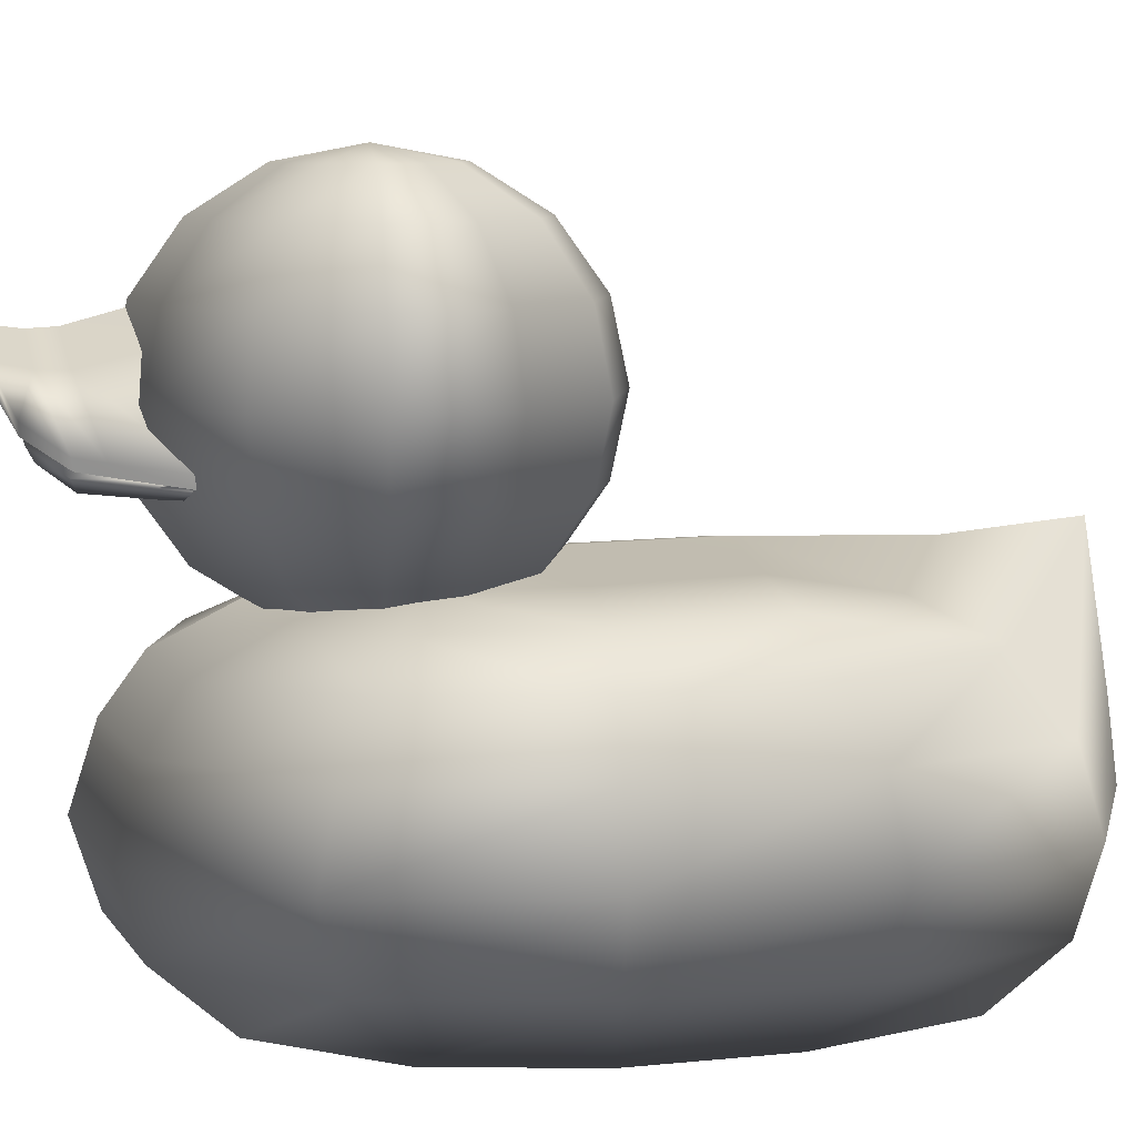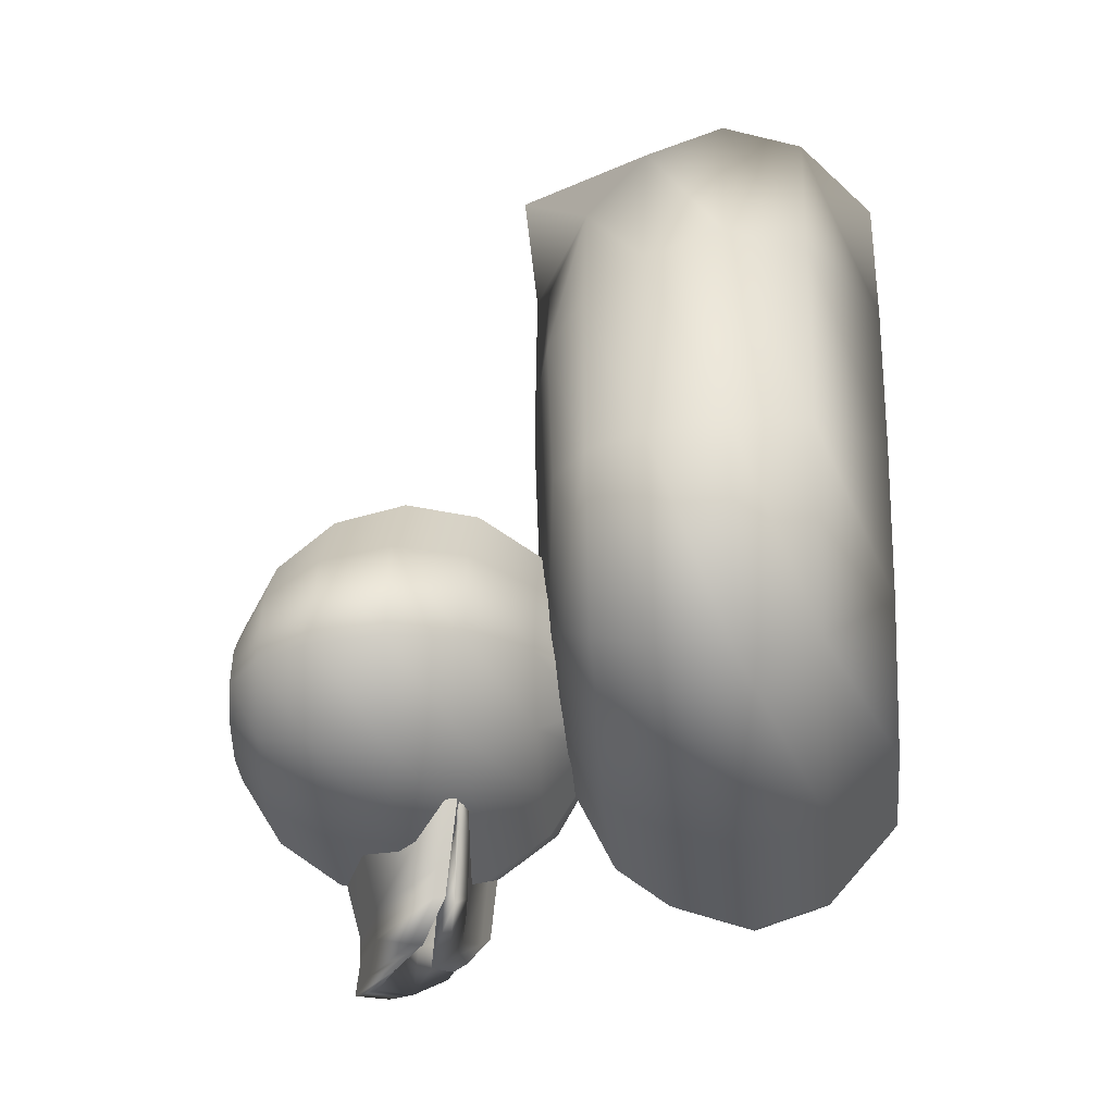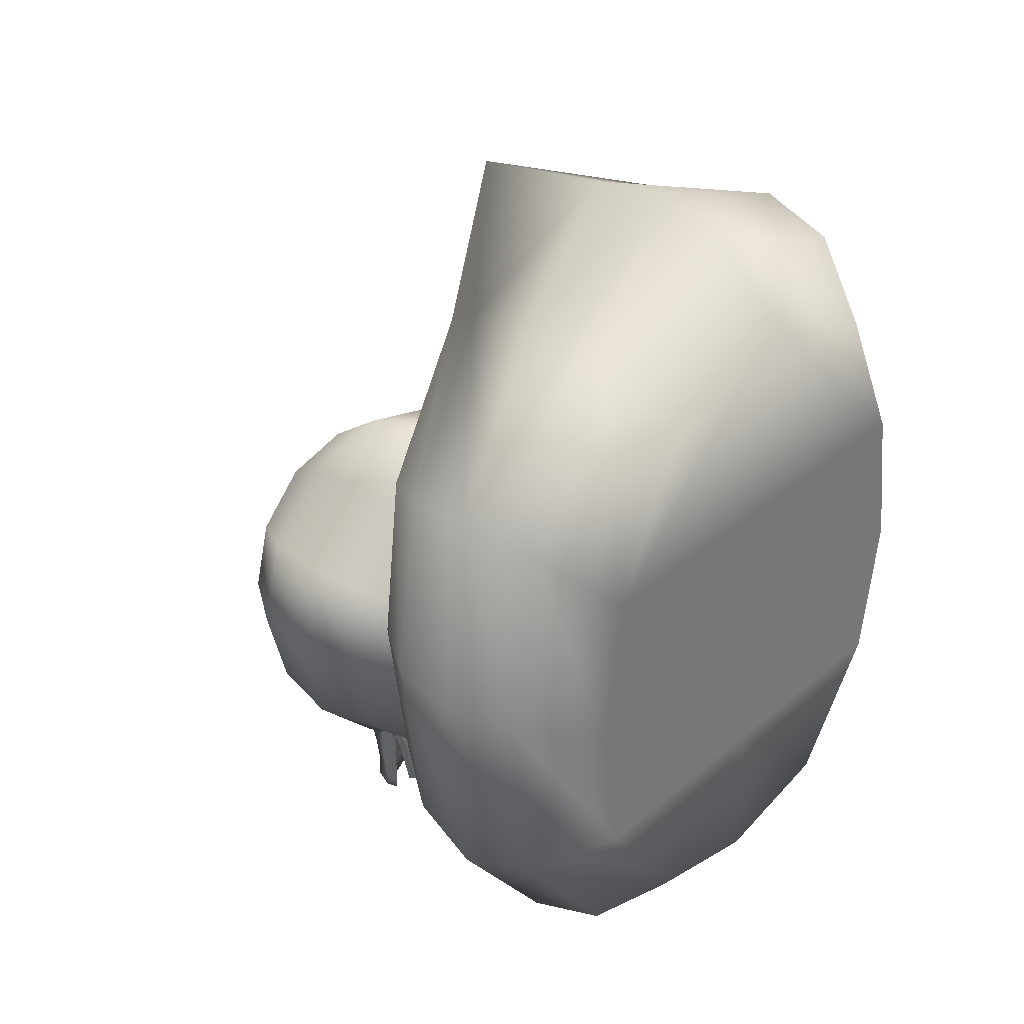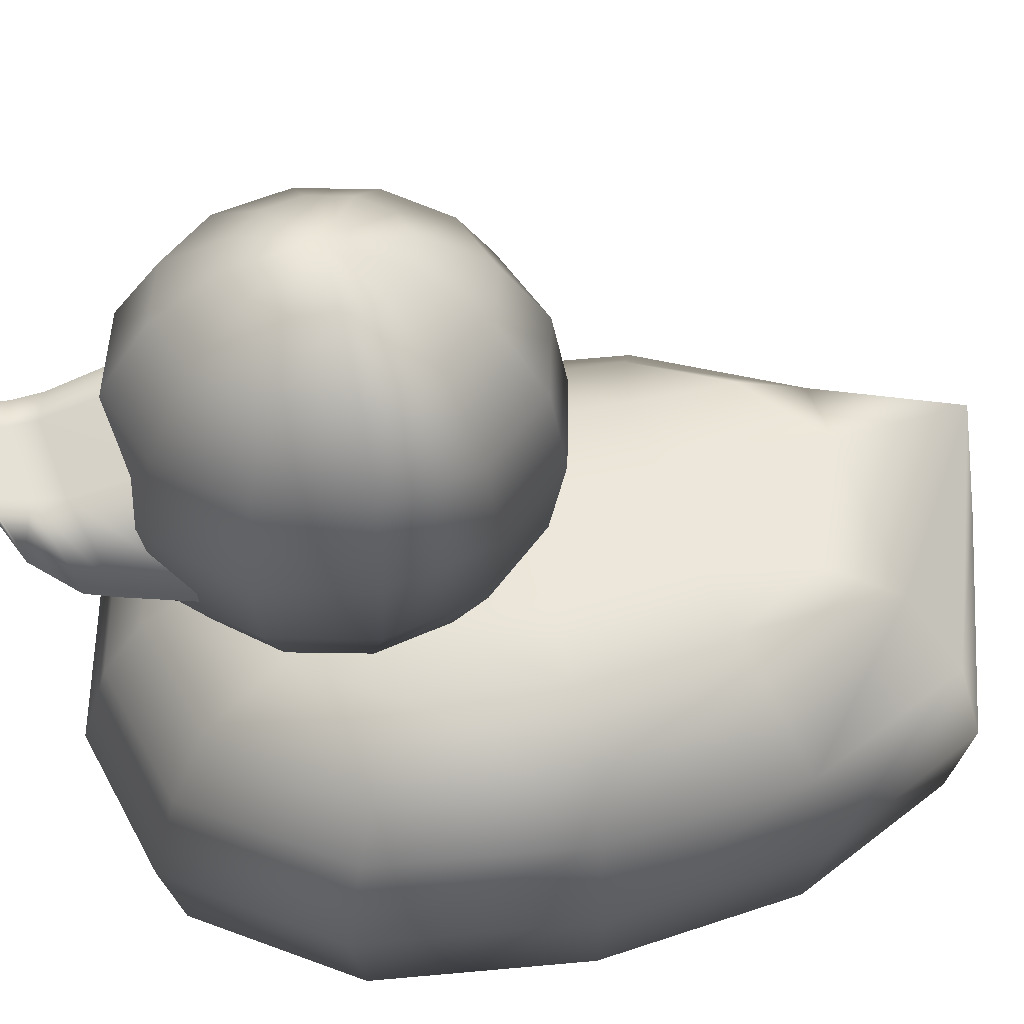
<metadata>
{"format":"obj","ext":"obj","renderer":"f3d","projection":"perspective","resolution":1024,"background":"white","views":[{"elev":8.7,"azim":-97.1,"up":"+Y"},{"elev":-21.8,"azim":-84.1,"up":"+Z"},{"elev":33.8,"azim":-48.5,"up":"+Z"},{"elev":44.2,"azim":-103.9,"up":"+Y"}]}
</metadata>
<code>
g RubberDuck1
v -1.296 3.404 -18.2
v -1.278 3.323 -18.2
v -1.331 3.294 -17.99
v -1.348 3.377 -18
v -0.5 4.096 -18.73
v -0.9247 3.915 -18.67
v -0.9622 3.87 -18.42
v -0.5 4.067 -18.48
v -0.5 3.307 -18.35
v -0.5 3.237 -17.87
v -0.9953 3.192 -17.76
v -0.9269 3.225 -18.27
v -1.11 3.503 -18.5
v -1.138 3.593 -18.5
v -0.932 3.735 -18.64
v -0.5 4.078 -18.28
v -0.9933 3.868 -18.2
v -1.041 4.039 -17.55
v -0.5 4.281 -17.55
v -1.435 3.216 -17.44
v -1.447 3.307 -17.45
v -1.284 3.159 -17.72
v -1.141 3.185 -18.18
v -1.384 3.154 -17.42
v -1.009 3.187 -17.5
v -0.5 3.934 -18.69
v -0.5 3.422 -18.48
v -0.9107 3.332 -18.42
v -1.321 3.228 -17.74
v -1.173 3.273 -18.22
v -1.435 3.216 -17.44
v -0.9297 3.437 -18.47
v -0.5 3.534 -18.53
v -0.8968 3.695 -18.28
v -0.5 3.896 -18.34
v -0.5 3.849 -17.92
v -0.8589 3.651 -17.89
v -0.5 3.534 -18.53
v -0.9297 3.437 -18.47
v -0.8566 3.407 -17.83
v -0.5 3.482 -17.86
v -1.173 3.273 -18.22
v -1.065 3.326 -17.78
v -1.331 3.294 -17.99
v -1.278 3.323 -18.2
v -1.097 3.51 -18.23
v -1.074 3.521 -17.79
v -1.234 3.407 -17.67
v -1.321 3.228 -17.74
v -1.276 3.257 -17.62
v -1.435 3.216 -17.44
v -1.334 3.27 -17.46
v -1.435 3.216 -17.44
v -1.334 3.27 -17.46
v -1.11 3.503 -18.5
v -0.932 3.735 -18.64
v -0.5 3.934 -18.69
v -1.006 2.349 -16.19
v -0.7922 2.349 -15.97
v -1.04 2.662 -15.54
v -1.435 2.662 -15.94
v -0.5 2.349 -15.89
v -0.5 2.662 -15.4
v -0.5 2.349 -17.06
v -0.7922 2.349 -16.99
v -1.04 2.662 -17.41
v -0.5 2.662 -17.56
v -1.006 2.349 -16.77
v -1.435 2.662 -17.02
v -1.084 2.349 -16.48
v -1.58 2.662 -16.48
v -1.205 3.13 -15.26
v -1.722 3.13 -15.77
v -0.5 3.13 -15.07
v -1.205 3.13 -17.7
v -0.5 3.13 -17.89
v -1.722 3.13 -17.18
v -1.911 3.13 -16.48
v -1.263 3.683 -15.16
v -1.822 3.683 -15.72
v -0.5 3.683 -14.95
v -1.263 3.683 -17.8
v -0.5 3.683 -18.01
v -1.822 3.683 -17.24
v -2.027 3.683 -16.48
v -1.822 3.683 -15.72
v -1.263 3.683 -15.16
v -1.205 4.235 -15.26
v -1.722 4.235 -15.77
v -0.5 3.683 -14.95
v -0.5 4.235 -15.07
v -0.5 3.683 -18.01
v -1.263 3.683 -17.8
v -1.205 4.235 -17.7
v -0.5 4.235 -17.89
v -1.822 3.683 -17.24
v -1.722 4.235 -17.18
v -2.027 3.683 -16.48
v -1.911 4.235 -16.48
v -1.04 4.704 -15.54
v -1.435 4.704 -15.94
v -0.5 4.704 -15.4
v -1.04 4.704 -17.41
v -0.5 4.704 -17.56
v -1.435 4.704 -17.02
v -1.58 4.704 -16.48
v -0.7922 5.017 -15.97
v -1.006 5.017 -16.19
v -0.5 5.017 -15.89
v -0.7922 5.017 -16.99
v -0.5 5.017 -17.06
v -1.006 5.017 -16.77
v -1.084 5.017 -16.48
v -0.5 5.127 -16.48
v -0.5 5.127 -16.48
v -0.5 5.127 -16.48
v -0.5 5.127 -16.48
v -0.5 5.127 -16.48
v -0.5 5.127 -16.48
v -0.5 0.09127 -17.55
v -1.491 0.09127 -17.33
v -1.716 0.5985 -17.84
v -0.5 0.5985 -18.11
v -1.79 1.188 -18.02
v -0.5 1.188 -18.3
v -1.716 1.777 -17.84
v -0.5 1.777 -18.11
v -1.544 2.173 -17.59
v -0.5 2.173 -17.82
v -0.5 2.173 -17.82
v -1.544 2.173 -17.59
v -1.3 2.465 -16.99
v -0.5 2.497 -17.2
v -0.5 2.751 -15.29
v -1.345 2.633 -15.29
v -1.287 2.676 -14.29
v -0.5 2.787 -14.33
v -1.424 2.566 -13.48
v -0.5 2.768 -13.09
v -0.5 2.874 -12.16
v -1.561 2.273 -12.91
v -1.846 1.777 -12.57
v -0.5 1.777 -11.99
v -1.928 1.188 -12.41
v -0.5 1.188 -11.91
v -1.846 0.5985 -12.57
v -0.5 0.5985 -12.07
v -1.597 0.09127 -13.03
v -0.5 0.09127 -12.55
v -0.5 0.09127 -12.55
v -1.597 0.09127 -13.03
v -2.152 0.09127 -14.18
v -0.5 0.09127 -14.18
v -2.316 0.09127 -15.29
v -0.5 0.09127 -15.29
v -0.5 0.09127 -16.39
v -2.15 0.09127 -16.39
v -1.491 0.09127 -17.33
v -0.5 0.09127 -17.55
v -2.152 0.09127 -14.18
v -2.527 0.5985 -13.82
v -2.316 0.09127 -15.29
v -2.727 0.5985 -15.3
v -2.15 0.09127 -16.39
v -2.524 0.5985 -16.79
v -2.651 1.188 -13.7
v -2.864 1.188 -15.3
v -2.648 1.188 -16.93
v -2.527 1.777 -13.82
v -2.727 1.777 -15.3
v -2.524 1.777 -16.79
v -2.247 2.234 -14.02
v -2.42 2.215 -15.29
v -2.245 2.197 -16.61
v -2.245 2.197 -16.61
v -1.787 2.452 -16.42
v -1.848 2.541 -14.17
v -1.948 2.49 -15.29
v -2.42 2.215 -15.29
v -2.247 2.234 -14.02
v -1.561 2.273 -12.91
v -1.25 2.593 -16.25
v -0.5 2.716 -16.23
v -0.5 2.874 -12.16
v 0.296 3.404 -18.2
v 0.3479 3.377 -18
v 0.331 3.294 -17.99
v 0.2781 3.323 -18.2
v -0.03784 3.87 -18.42
v -0.07527 3.915 -18.67
v -0.07307 3.225 -18.27
v -0.004699 3.192 -17.76
v 0.1101 3.503 -18.5
v -0.06803 3.735 -18.64
v 0.1375 3.593 -18.5
v 0.0407 4.039 -17.55
v -0.006657 3.868 -18.2
v 0.4474 3.307 -17.45
v 0.4353 3.216 -17.44
v 0.1408 3.185 -18.18
v 0.2845 3.159 -17.72
v 0.3842 3.154 -17.42
v 0.009267 3.187 -17.5
v -0.08933 3.332 -18.42
v 0.3209 3.228 -17.74
v 0.1726 3.273 -18.22
v 0.4353 3.216 -17.44
v -0.07026 3.437 -18.47
v -0.1032 3.695 -18.28
v -0.1411 3.651 -17.89
v -0.1434 3.407 -17.83
v -0.07026 3.437 -18.47
v 0.06454 3.326 -17.78
v 0.1726 3.273 -18.22
v 0.331 3.294 -17.99
v 0.234 3.407 -17.67
v 0.07392 3.521 -17.79
v 0.09659 3.51 -18.23
v 0.2781 3.323 -18.2
v 0.2762 3.257 -17.62
v 0.3209 3.228 -17.74
v 0.4353 3.216 -17.44
v 0.3337 3.27 -17.46
v 0.3337 3.27 -17.46
v 0.4353 3.216 -17.44
v 0.1101 3.503 -18.5
v -0.06803 3.735 -18.64
v 0.006045 2.349 -16.19
v 0.435 2.662 -15.94
v 0.03985 2.662 -15.54
v -0.2078 2.349 -15.97
v 0.03985 2.662 -17.41
v -0.2078 2.349 -16.99
v 0.435 2.662 -17.02
v 0.006045 2.349 -16.77
v 0.5797 2.662 -16.48
v 0.08433 2.349 -16.48
v 0.7217 3.13 -15.77
v 0.2053 3.13 -15.26
v 0.2053 3.13 -17.7
v 0.7217 3.13 -17.18
v 0.9107 3.13 -16.48
v 0.8224 3.683 -15.72
v 0.2635 3.683 -15.16
v 0.2635 3.683 -17.8
v 0.8224 3.683 -17.24
v 1.027 3.683 -16.48
v 0.8224 3.683 -15.72
v 0.7217 4.235 -15.77
v 0.2053 4.235 -15.26
v 0.2635 3.683 -15.16
v 0.2053 4.235 -17.7
v 0.2635 3.683 -17.8
v 0.7217 4.235 -17.18
v 0.8224 3.683 -17.24
v 0.9107 4.235 -16.48
v 1.027 3.683 -16.48
v 0.435 4.704 -15.94
v 0.03985 4.704 -15.54
v 0.03985 4.704 -17.41
v 0.435 4.704 -17.02
v 0.5797 4.704 -16.48
v 0.006045 5.017 -16.19
v -0.2078 5.017 -15.97
v -0.2078 5.017 -16.99
v 0.006045 5.017 -16.77
v 0.08433 5.017 -16.48
v 0.7158 0.5985 -17.84
v 0.4911 0.09127 -17.33
v 0.7903 1.188 -18.02
v 0.7158 1.777 -17.84
v 0.5442 2.173 -17.59
v 0.2997 2.465 -16.99
v 0.5442 2.173 -17.59
v 0.2871 2.676 -14.29
v 0.3447 2.633 -15.29
v 0.4238 2.566 -13.48
v 0.8458 1.777 -12.57
v 0.5605 2.273 -12.91
v 0.9282 1.188 -12.41
v 0.8458 0.5985 -12.57
v 0.5971 0.09127 -13.03
v 1.152 0.09127 -14.18
v 0.5971 0.09127 -13.03
v 1.316 0.09127 -15.29
v 0.4911 0.09127 -17.33
v 1.15 0.09127 -16.39
v 1.152 0.09127 -14.18
v 1.527 0.5985 -13.82
v 1.316 0.09127 -15.29
v 1.727 0.5985 -15.3
v 1.524 0.5985 -16.79
v 1.15 0.09127 -16.39
v 1.651 1.188 -13.7
v 1.864 1.188 -15.3
v 1.648 1.188 -16.93
v 1.527 1.777 -13.82
v 1.727 1.777 -15.3
v 1.524 1.777 -16.79
v 1.247 2.234 -14.02
v 1.42 2.215 -15.29
v 1.245 2.197 -16.61
v 0.7872 2.452 -16.42
v 1.245 2.197 -16.61
v 0.8477 2.541 -14.17
v 1.247 2.234 -14.02
v 1.42 2.215 -15.29
v 0.9477 2.49 -15.29
v 0.5605 2.273 -12.91
v 0.2504 2.593 -16.25
f 1 2 3
f 1 3 4
f 5 6 7
f 5 7 8
f 9 10 11
f 9 11 12
f 13 14 6
f 13 6 15
f 16 17 18
f 16 18 19
f 4 3 20
f 4 20 21
f 17 4 21
f 17 21 18
f 12 11 22
f 12 22 23
f 24 22 11
f 24 11 25
f 5 26 15
f 5 15 6
f 27 9 12
f 27 12 28
f 23 28 12
f 29 30 23
f 29 23 22
f 31 29 22
f 31 22 24
f 32 33 27
f 32 27 28
f 30 32 28
f 30 28 23
f 34 35 36
f 34 36 37
f 38 39 40
f 38 40 41
f 39 42 43
f 39 43 40
f 44 45 46
f 44 46 47
f 44 47 48
f 42 49 50
f 42 50 43
f 51 44 48
f 51 48 52
f 49 53 54
f 49 54 50
f 14 1 7
f 14 7 6
f 46 34 37
f 46 37 47
f 1 14 13
f 1 13 2
f 46 45 55
f 7 1 4
f 7 4 17
f 8 7 17
f 8 17 16
f 46 55 56
f 46 56 34
f 56 57 35
f 56 35 34
f 58 59 60
f 58 60 61
f 59 62 63
f 59 63 60
f 64 65 66
f 64 66 67
f 65 68 69
f 65 69 66
f 68 70 71
f 68 71 69
f 70 58 61
f 70 61 71
f 61 60 72
f 61 72 73
f 60 63 74
f 60 74 72
f 67 66 75
f 67 75 76
f 66 69 77
f 66 77 75
f 69 71 78
f 69 78 77
f 71 61 73
f 71 73 78
f 73 72 79
f 73 79 80
f 72 74 81
f 72 81 79
f 76 75 82
f 76 82 83
f 75 77 84
f 75 84 82
f 77 78 85
f 77 85 84
f 78 73 80
f 78 80 85
f 86 87 88
f 86 88 89
f 87 90 91
f 87 91 88
f 92 93 94
f 92 94 95
f 93 96 97
f 93 97 94
f 96 98 99
f 96 99 97
f 98 86 89
f 98 89 99
f 89 88 100
f 89 100 101
f 88 91 102
f 88 102 100
f 95 94 103
f 95 103 104
f 94 97 105
f 94 105 103
f 97 99 106
f 97 106 105
f 99 89 101
f 99 101 106
f 101 100 107
f 101 107 108
f 100 102 109
f 100 109 107
f 104 103 110
f 104 110 111
f 103 105 112
f 103 112 110
f 105 106 113
f 105 113 112
f 106 101 108
f 106 108 113
f 108 107 114
f 107 109 115
f 111 110 116
f 110 112 117
f 112 113 118
f 113 108 119
f 120 121 122
f 120 122 123
f 123 122 124
f 123 124 125
f 125 124 126
f 125 126 127
f 127 126 128
f 127 128 129
f 130 131 132
f 130 132 133
f 134 135 136
f 134 136 137
f 138 139 137
f 138 137 136
f 140 141 142
f 143 142 144
f 143 144 145
f 145 144 146
f 145 146 147
f 147 146 148
f 147 148 149
f 150 151 152
f 150 152 153
f 153 152 154
f 153 154 155
f 156 157 158
f 156 158 159
f 160 148 146
f 160 146 161
f 162 160 161
f 162 161 163
f 121 164 165
f 121 165 122
f 161 146 144
f 161 144 166
f 163 161 166
f 163 166 167
f 122 165 168
f 122 168 124
f 166 144 142
f 166 142 169
f 167 166 169
f 167 169 170
f 124 168 171
f 124 171 126
f 169 142 141
f 169 141 172
f 170 169 172
f 170 172 173
f 126 171 174
f 126 174 128
f 132 131 175
f 132 175 176
f 177 178 179
f 177 179 180
f 181 138 177
f 181 177 180
f 177 138 136
f 136 135 178
f 136 178 177
f 182 132 176
f 133 132 182
f 133 182 183
f 139 138 181
f 139 181 184
f 183 182 135
f 183 135 134
f 178 135 182
f 178 182 176
f 179 178 176
f 179 176 175
f 171 170 173
f 171 173 174
f 168 167 170
f 168 170 171
f 165 163 167
f 165 167 168
f 164 162 163
f 164 163 165
f 155 154 157
f 155 157 156
f 140 142 143
f 185 186 187
f 185 187 188
f 5 8 189
f 5 189 190
f 9 191 192
f 9 192 10
f 193 194 190
f 193 190 195
f 16 19 196
f 16 196 197
f 186 198 199
f 186 199 187
f 197 196 198
f 197 198 186
f 191 200 201
f 191 201 192
f 202 203 192
f 202 192 201
f 5 190 194
f 5 194 26
f 27 204 191
f 27 191 9
f 200 191 204
f 205 201 200
f 205 200 206
f 207 202 201
f 207 201 205
f 208 204 27
f 208 27 33
f 206 200 204
f 206 204 208
f 209 210 36
f 209 36 35
f 38 41 211
f 38 211 212
f 212 211 213
f 212 213 214
f 215 216 217
f 215 217 218
f 215 218 219
f 214 213 220
f 214 220 221
f 222 223 216
f 222 216 215
f 221 220 224
f 221 224 225
f 195 190 189
f 195 189 185
f 218 217 210
f 218 210 209
f 185 188 193
f 185 193 195
f 218 226 219
f 189 197 186
f 189 186 185
f 8 16 197
f 8 197 189
f 218 209 227
f 218 227 226
f 227 209 35
f 227 35 57
f 228 229 230
f 228 230 231
f 231 230 63
f 231 63 62
f 64 67 232
f 64 232 233
f 233 232 234
f 233 234 235
f 235 234 236
f 235 236 237
f 237 236 229
f 237 229 228
f 229 238 239
f 229 239 230
f 230 239 74
f 230 74 63
f 67 76 240
f 67 240 232
f 232 240 241
f 232 241 234
f 234 241 242
f 234 242 236
f 236 242 238
f 236 238 229
f 238 243 244
f 238 244 239
f 239 244 81
f 239 81 74
f 76 83 245
f 76 245 240
f 240 245 246
f 240 246 241
f 241 246 247
f 241 247 242
f 242 247 243
f 242 243 238
f 248 249 250
f 248 250 251
f 251 250 91
f 251 91 90
f 92 95 252
f 92 252 253
f 253 252 254
f 253 254 255
f 255 254 256
f 255 256 257
f 257 256 249
f 257 249 248
f 249 258 259
f 249 259 250
f 250 259 102
f 250 102 91
f 95 104 260
f 95 260 252
f 252 260 261
f 252 261 254
f 254 261 262
f 254 262 256
f 256 262 258
f 256 258 249
f 258 263 264
f 258 264 259
f 259 264 109
f 259 109 102
f 104 111 265
f 104 265 260
f 260 265 266
f 260 266 261
f 261 266 267
f 261 267 262
f 262 267 263
f 262 263 258
f 263 114 264
f 264 115 109
f 111 116 265
f 265 117 266
f 266 118 267
f 267 119 263
f 120 123 268
f 120 268 269
f 123 125 270
f 123 270 268
f 125 127 271
f 125 271 270
f 127 129 272
f 127 272 271
f 130 133 273
f 130 273 274
f 134 137 275
f 134 275 276
f 277 275 137
f 277 137 139
f 140 278 279
f 143 145 280
f 143 280 278
f 145 147 281
f 145 281 280
f 147 149 282
f 147 282 281
f 150 153 283
f 150 283 284
f 153 155 285
f 153 285 283
f 156 159 286
f 156 286 287
f 288 289 281
f 288 281 282
f 290 291 289
f 290 289 288
f 269 268 292
f 269 292 293
f 289 294 280
f 289 280 281
f 291 295 294
f 291 294 289
f 268 270 296
f 268 296 292
f 294 297 278
f 294 278 280
f 295 298 297
f 295 297 294
f 270 271 299
f 270 299 296
f 297 300 279
f 297 279 278
f 298 301 300
f 298 300 297
f 271 272 302
f 271 302 299
f 273 303 304
f 273 304 274
f 305 306 307
f 305 307 308
f 309 306 305
f 309 305 277
f 305 275 277
f 275 305 308
f 275 308 276
f 310 303 273
f 133 183 310
f 133 310 273
f 139 184 309
f 139 309 277
f 183 134 276
f 183 276 310
f 308 303 310
f 308 310 276
f 307 304 303
f 307 303 308
f 299 302 301
f 299 301 298
f 296 299 298
f 296 298 295
f 292 296 295
f 292 295 291
f 293 292 291
f 293 291 290
f 155 156 287
f 155 287 285
f 140 143 278

</code>
